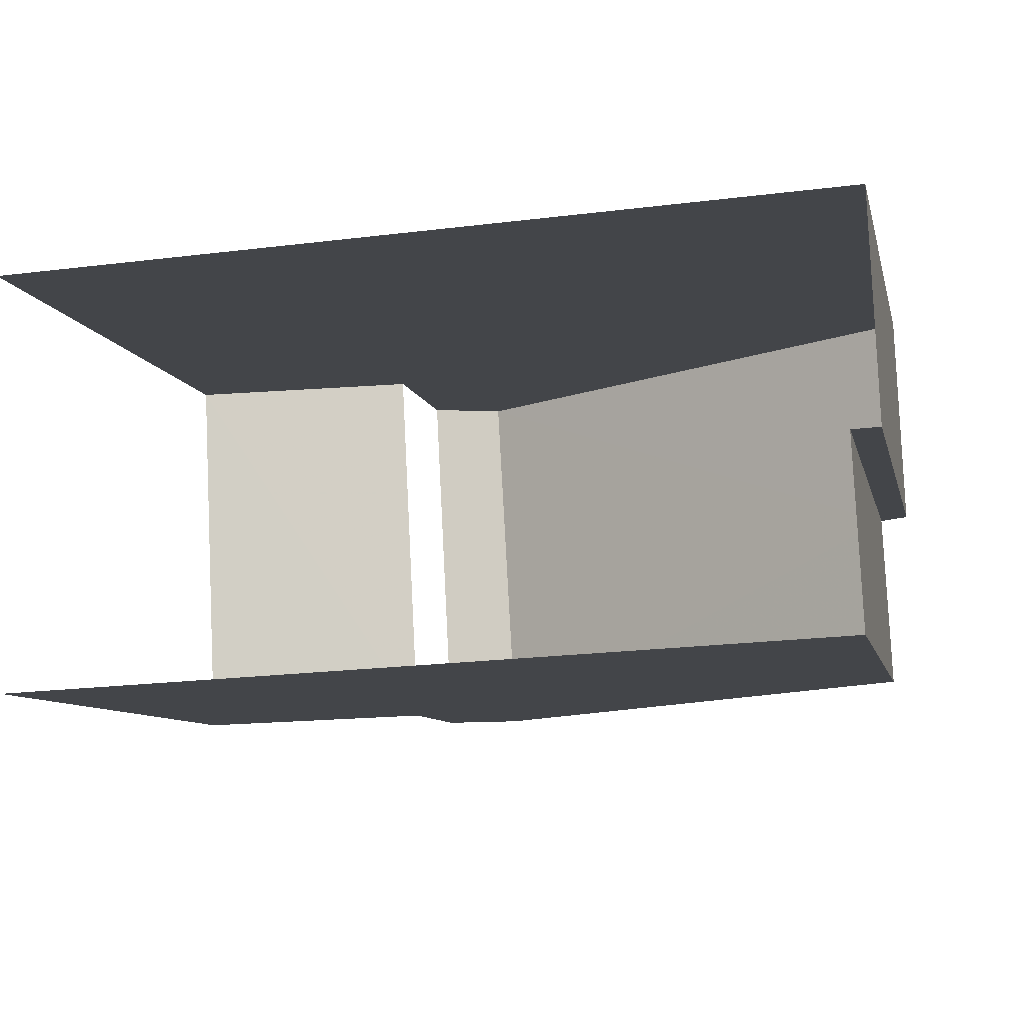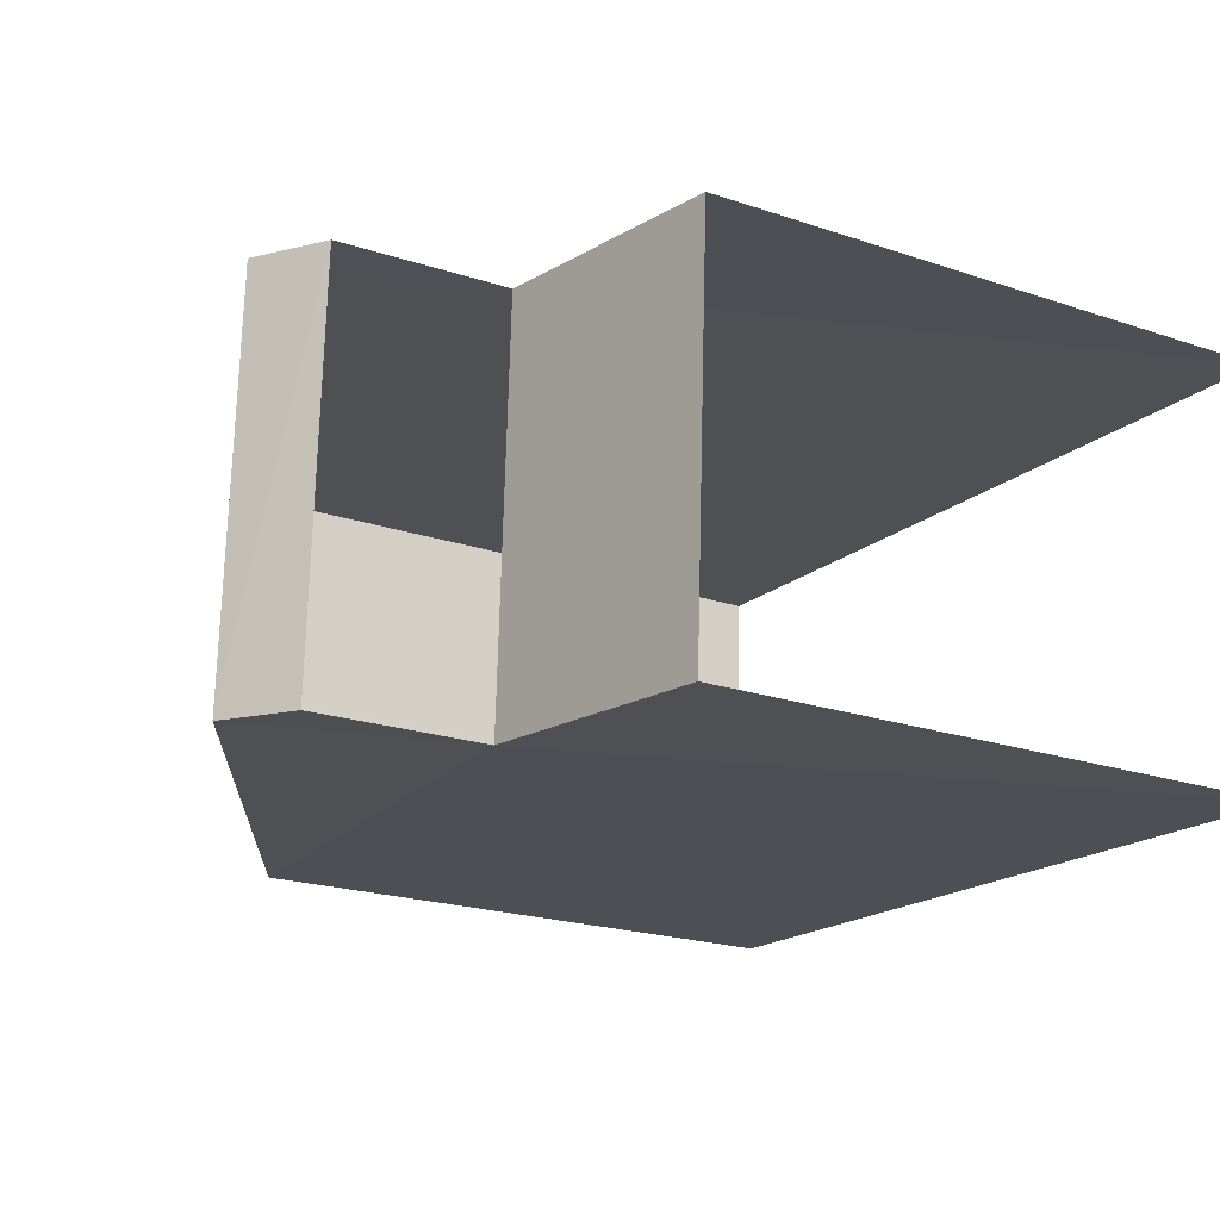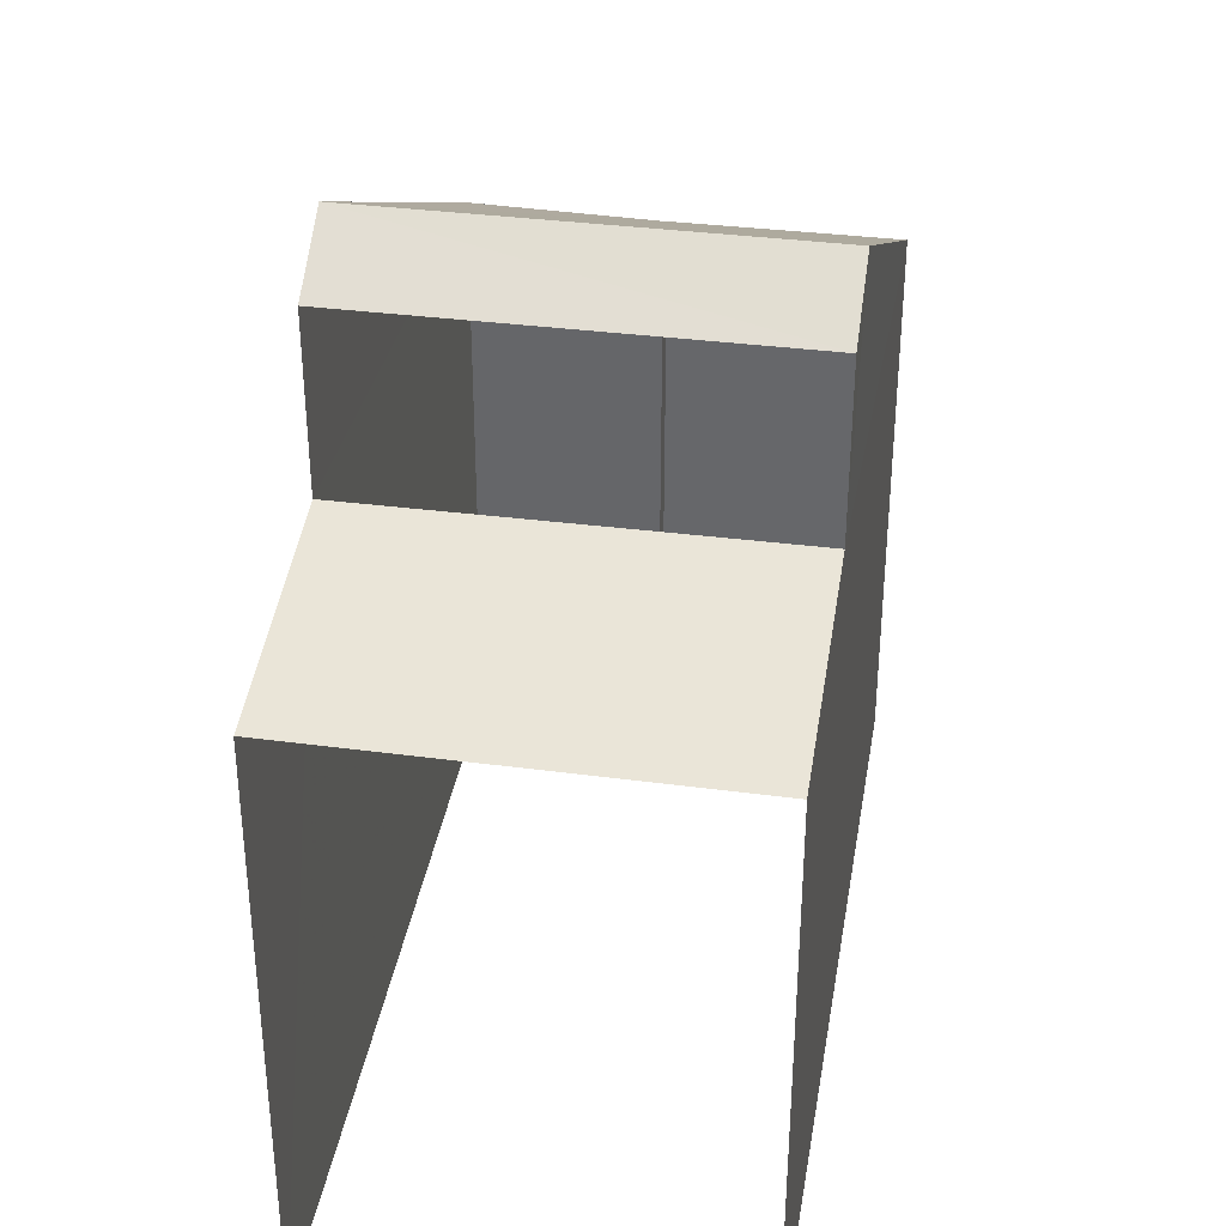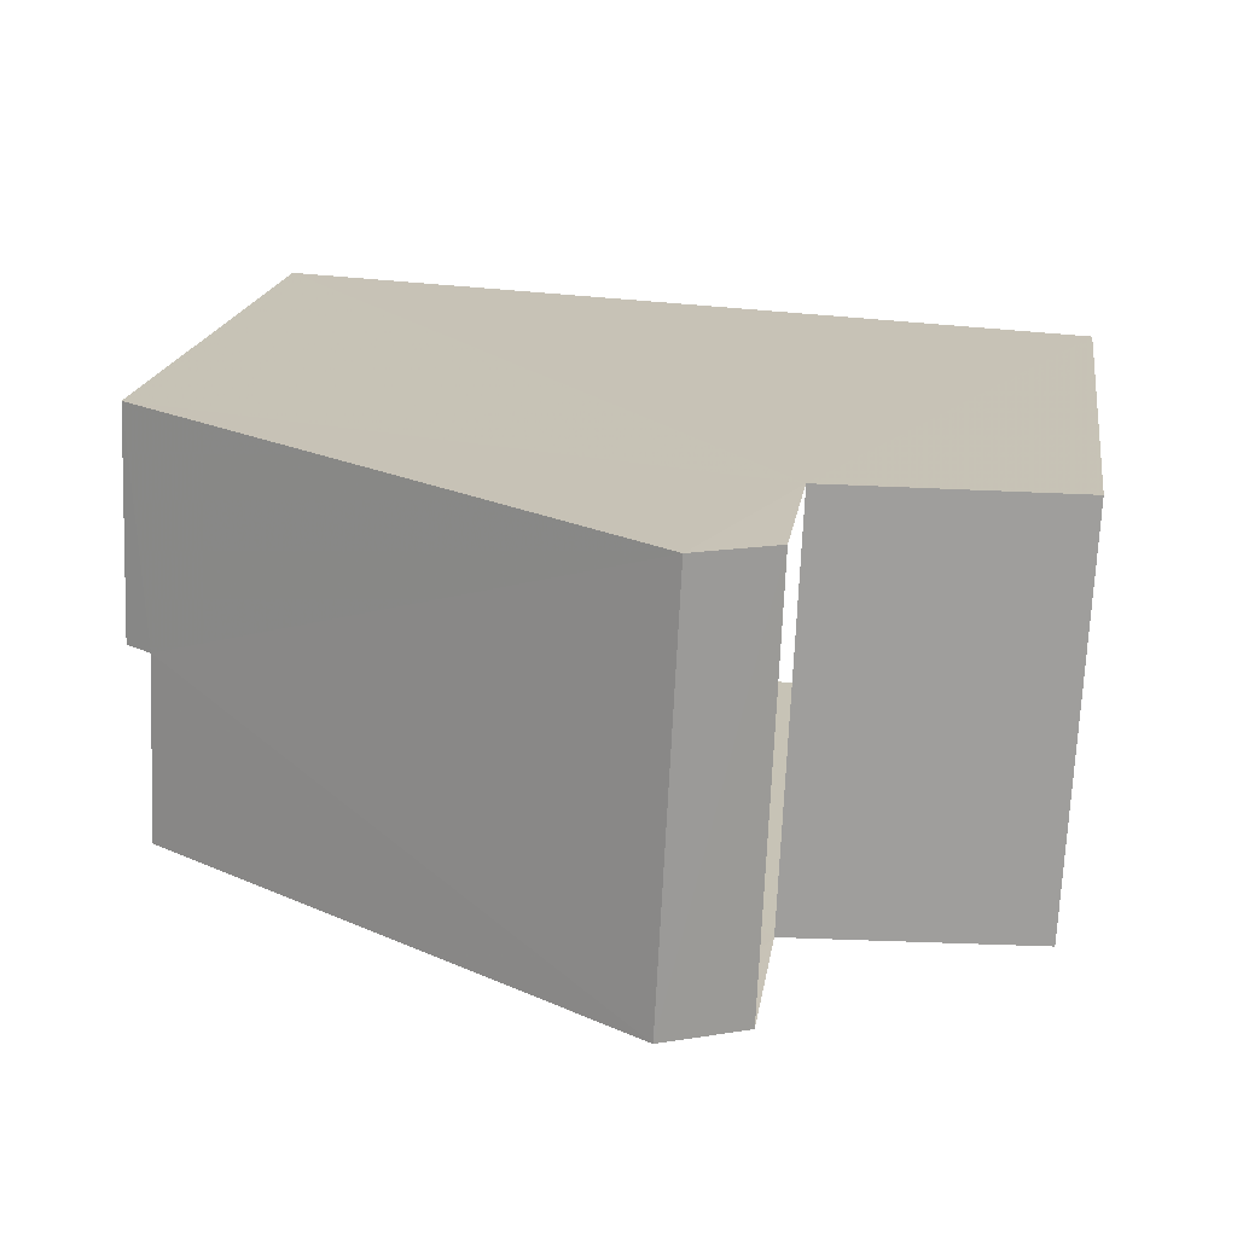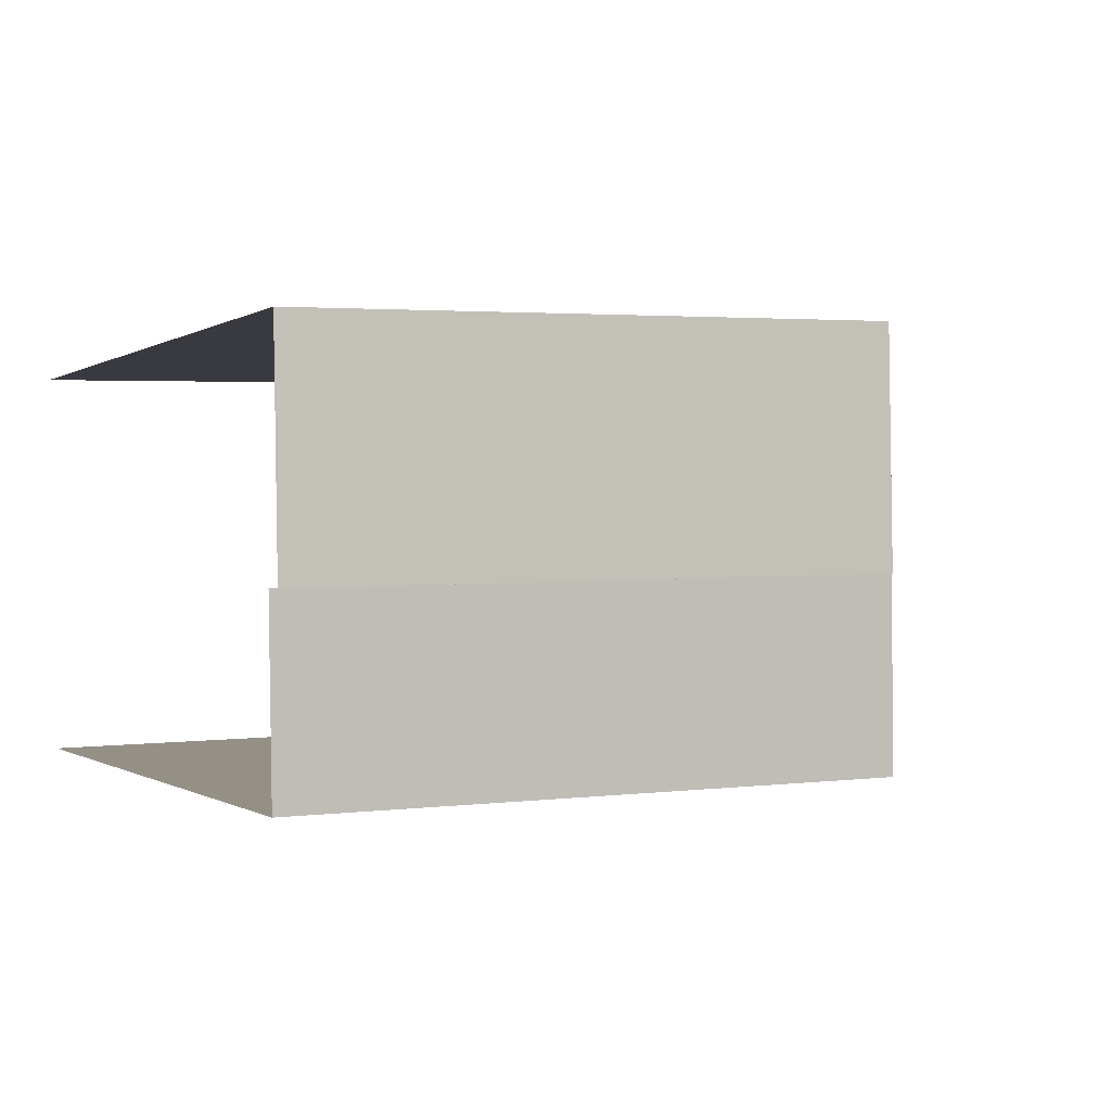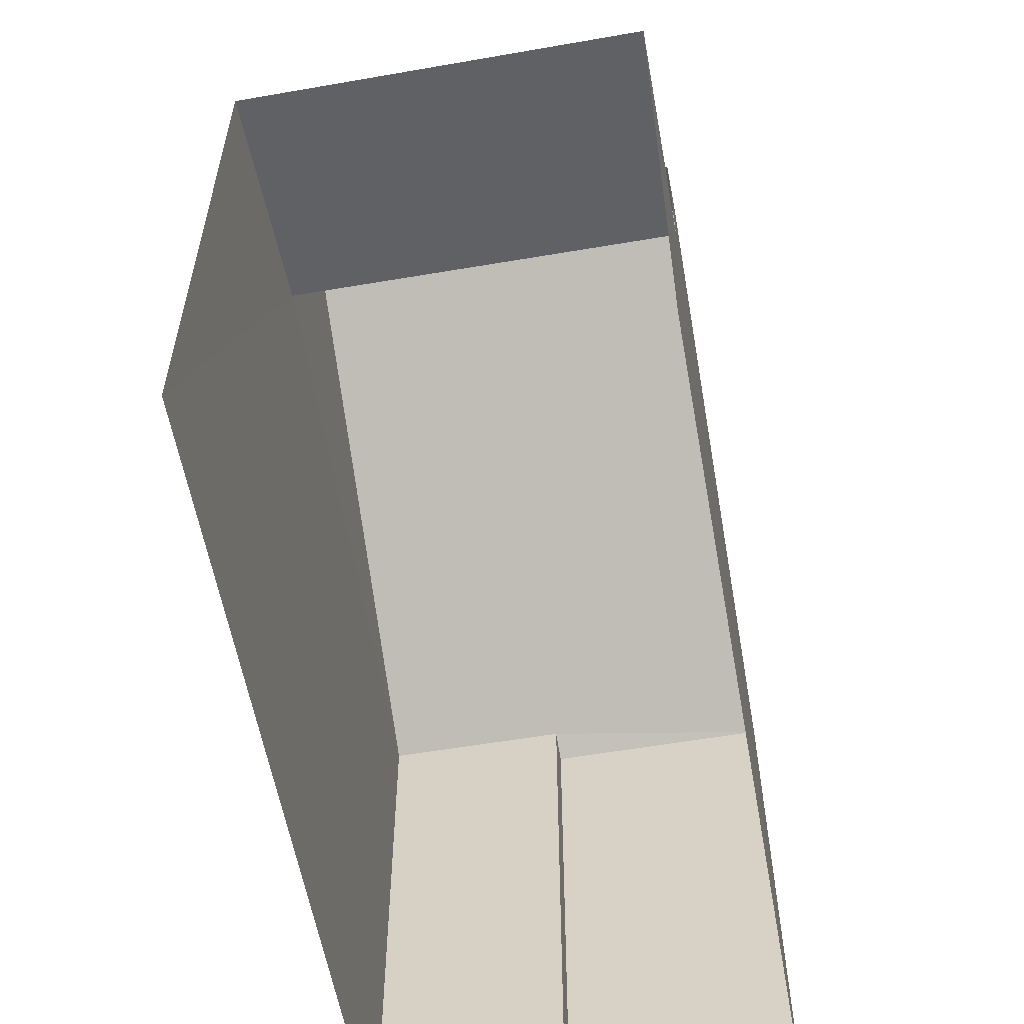
<metadata>
{"format":"obj","ext":"obj","renderer":"f3d","projection":"perspective","resolution":1024,"background":"white","views":[{"elev":-8.5,"azim":-167.9,"up":"+Y"},{"elev":-20.8,"azim":58.8,"up":"+Y"},{"elev":36.7,"azim":96.7,"up":"+Z"},{"elev":18.6,"azim":8.5,"up":"+Y"},{"elev":2.8,"azim":-113.7,"up":"+Y"},{"elev":-58.1,"azim":97.4,"up":"+Z"}]}
</metadata>
<code>
v -3.737e+05 -1.053e+05 20.87
v -3.737e+05 -1.053e+05 20.87
v -3.737e+05 -1.053e+05 20.87
v -3.737e+05 -1.053e+05 20.86
v -3.737e+05 -1.053e+05 20.87
v -3.737e+05 -1.053e+05 20.87
v -3.737e+05 -1.053e+05 31.05
v -3.737e+05 -1.053e+05 31.6
v -3.737e+05 -1.053e+05 31.05
v -3.737e+05 -1.053e+05 31.59
v -3.737e+05 -1.053e+05 27.98
v -3.737e+05 -1.053e+05 27.98
v -3.737e+05 -1.053e+05 28.17
v -3.737e+05 -1.053e+05 28.17
v -3.737e+05 -1.053e+05 28.89
v -3.737e+05 -1.053e+05 28.37
v -3.737e+05 -1.053e+05 28.37
v -3.737e+05 -1.053e+05 28.89
f 1 2 3
f 2 4 3
f 3 5 6
f 3 4 5
f 16 5 4
f 17 16 4
f 18 7 9
f 15 18 9
f 7 8 9
f 7 10 8
f 11 12 13
f 11 13 10
f 13 8 10
f 13 14 8
f 15 16 17
f 18 15 17
f 11 10 18
f 11 18 2
f 10 7 18
f 2 18 4
f 4 18 17
f 8 14 15
f 9 8 15
f 14 6 15
f 15 6 5
f 15 5 16
f 14 3 6
f 14 13 3
f 12 2 1
f 12 11 2
f 12 1 3
f 13 12 3

</code>
